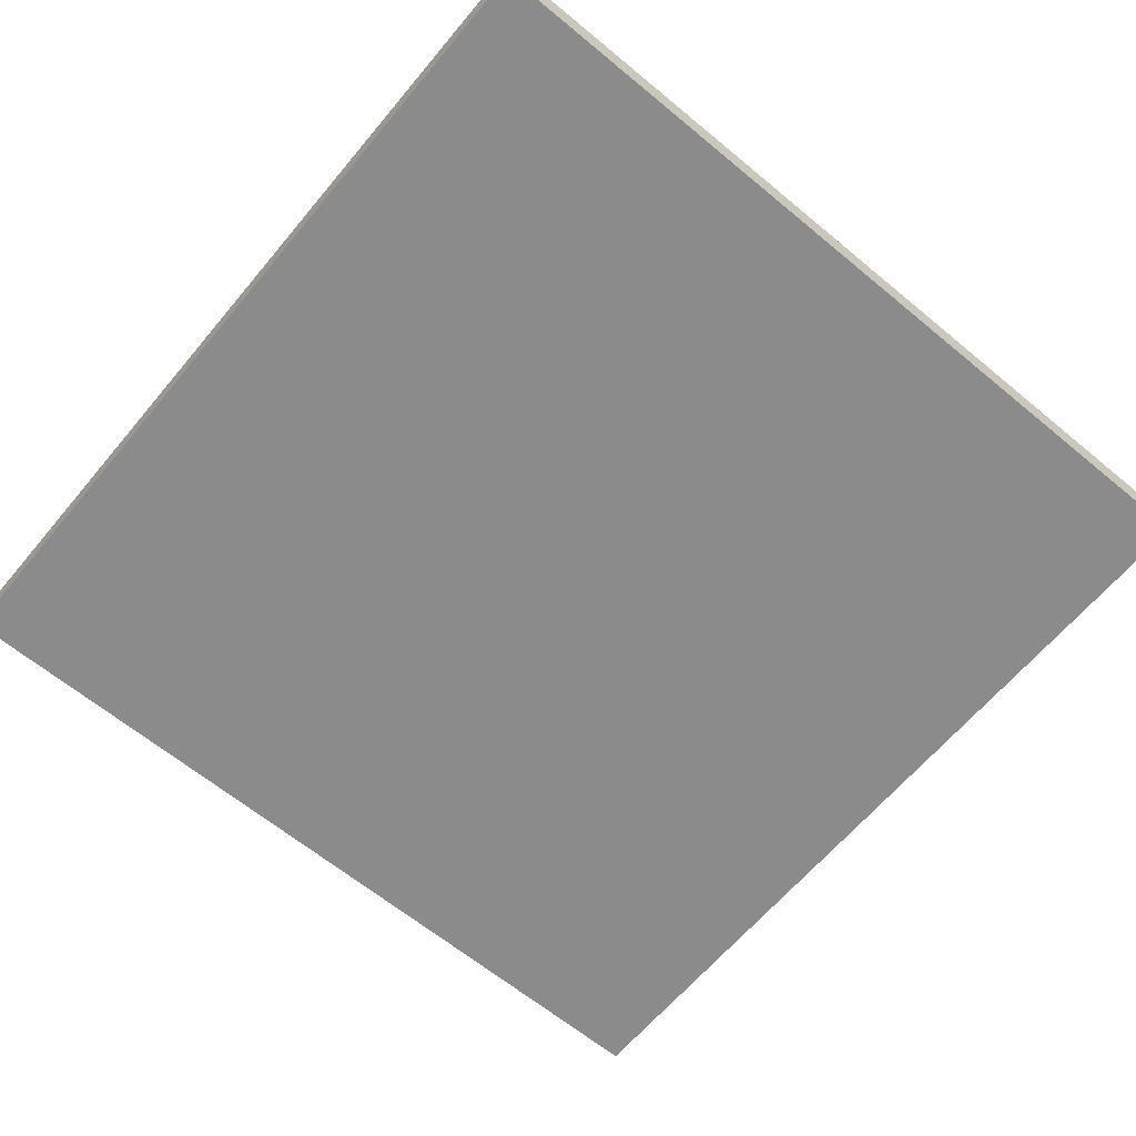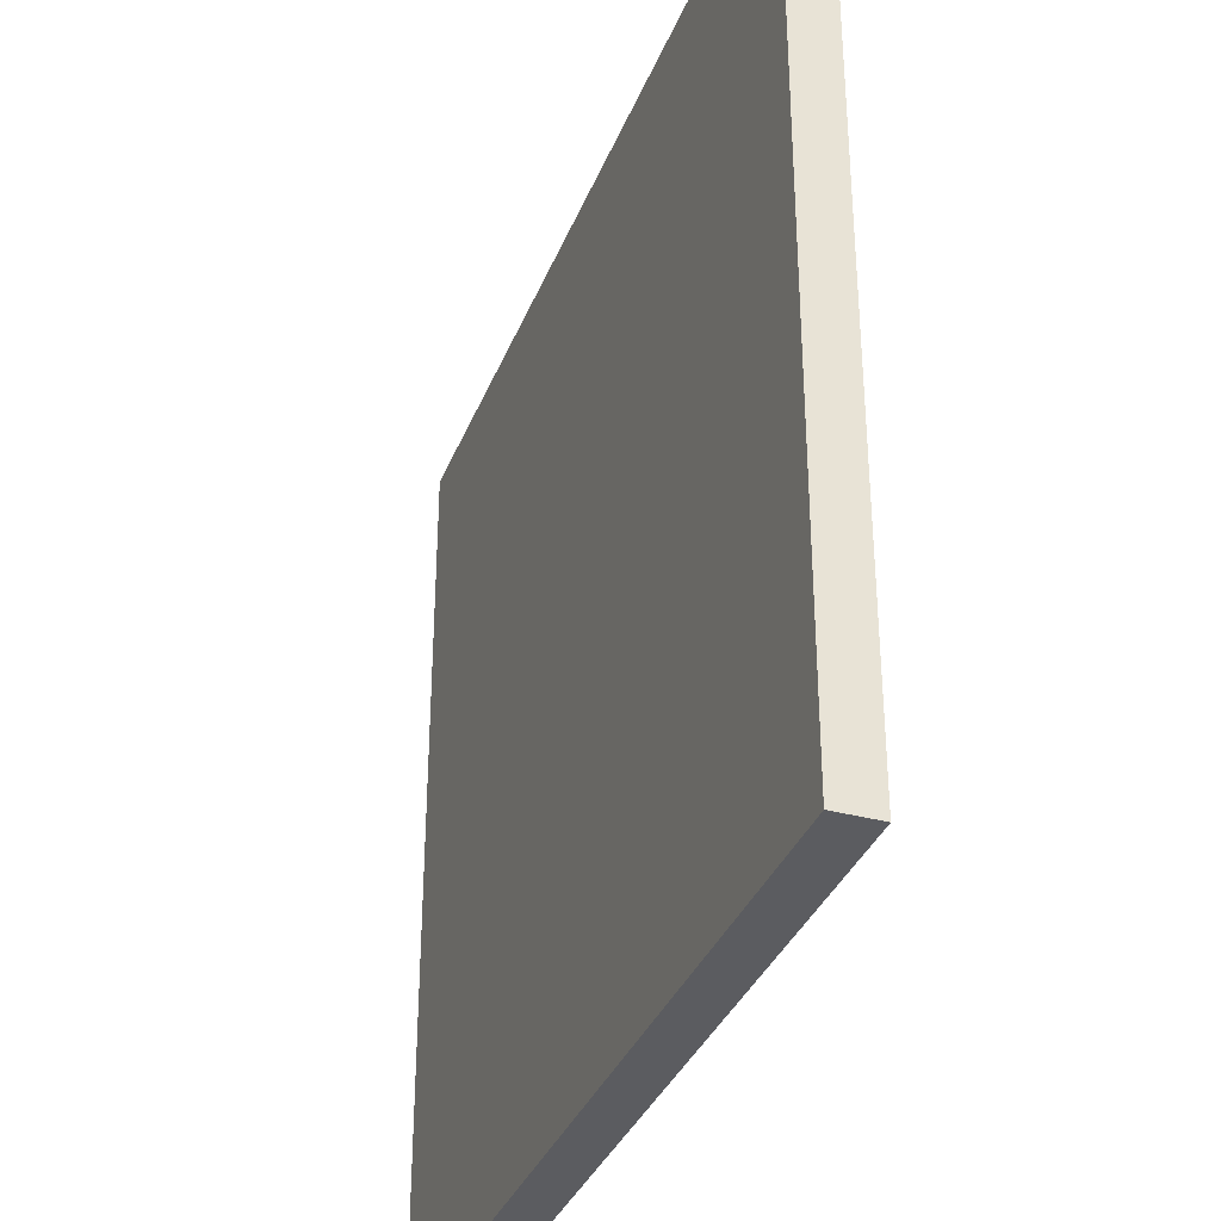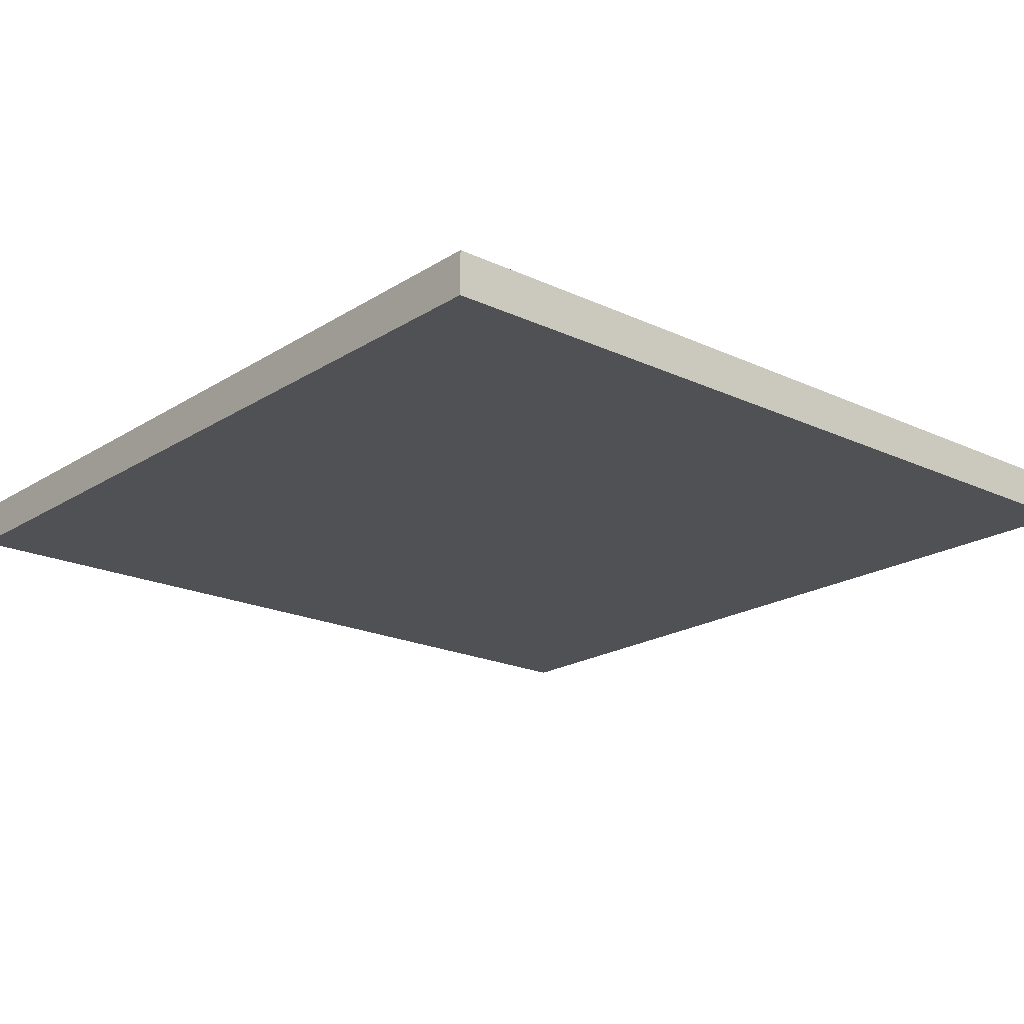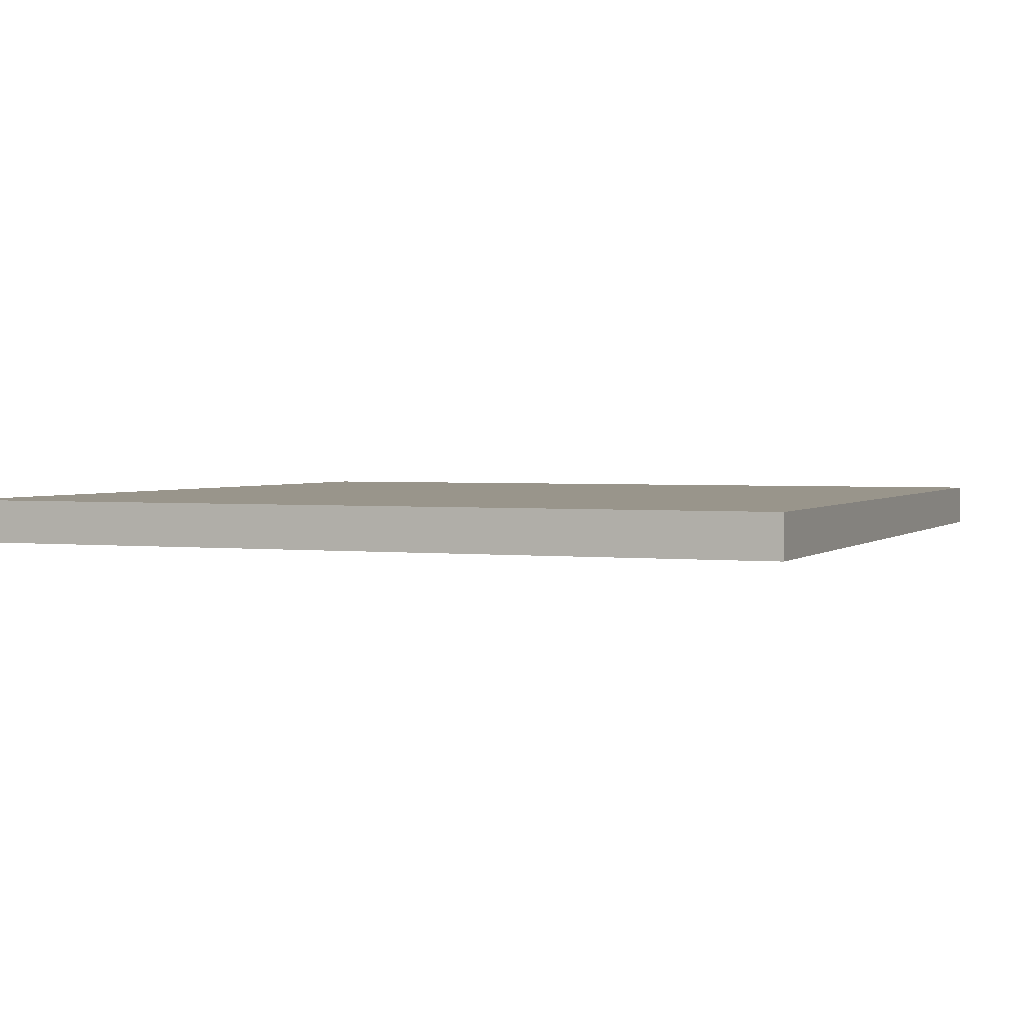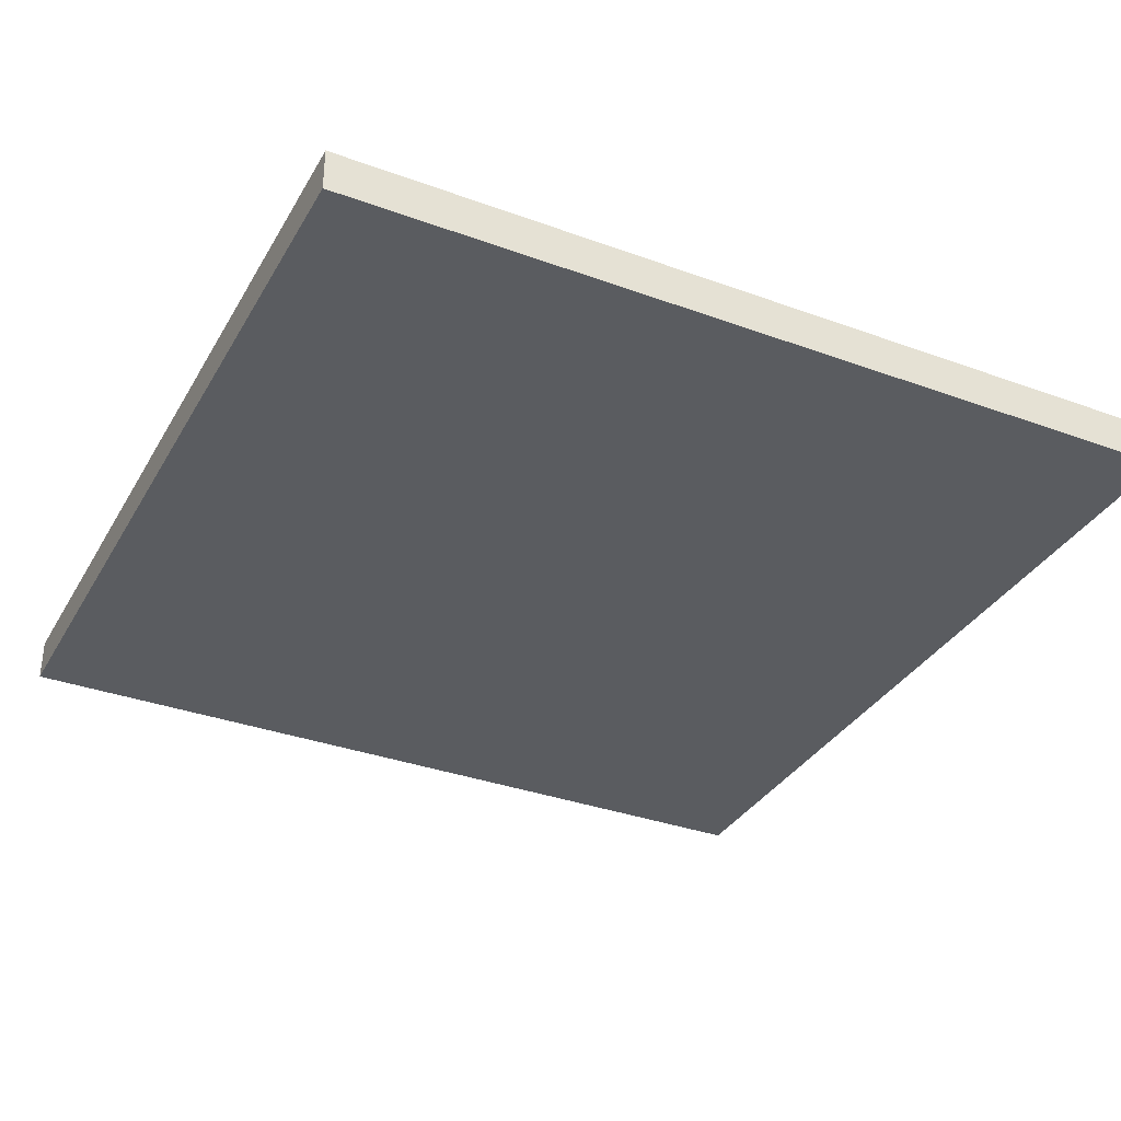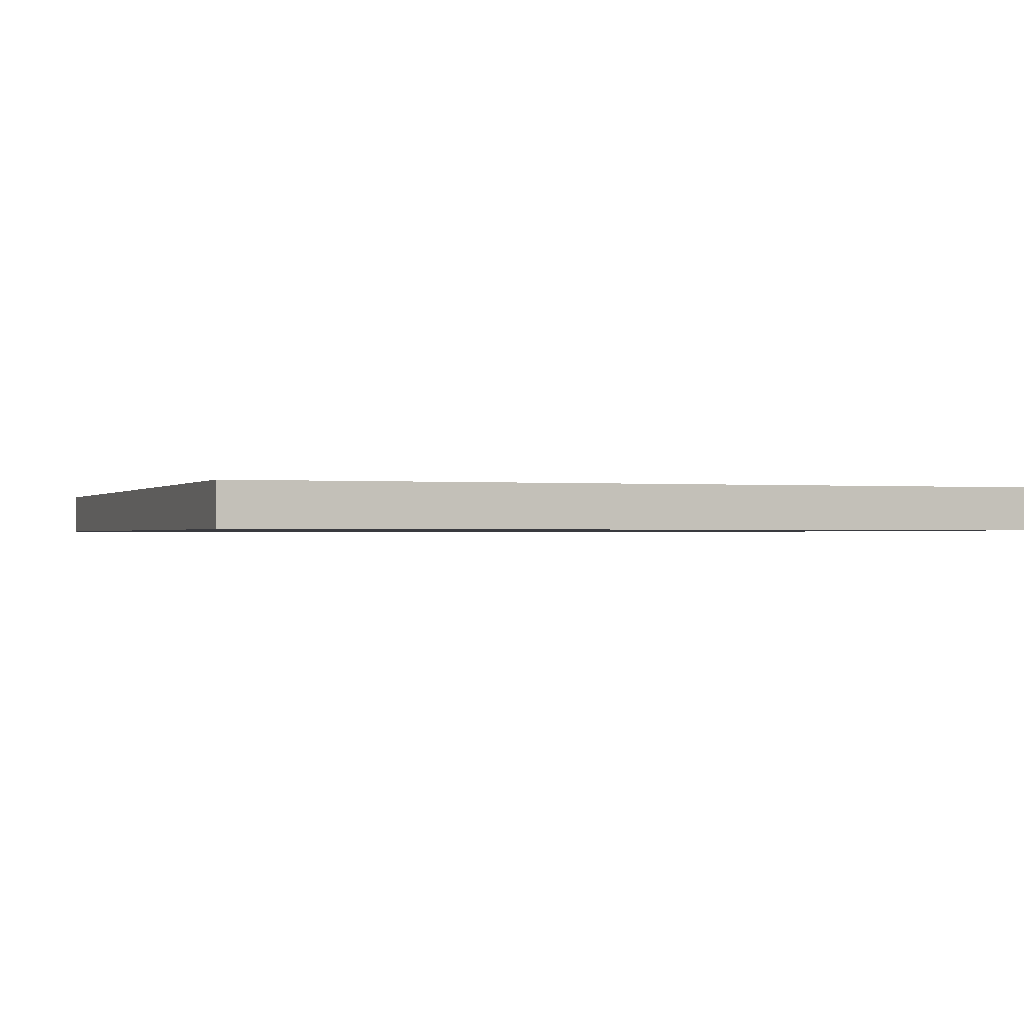
<metadata>
{"format":"obj","ext":"obj","renderer":"f3d","projection":"perspective","resolution":1024,"background":"white","views":[{"elev":-63.9,"azim":-39.9,"up":"+Y"},{"elev":-34.9,"azim":70.2,"up":"+Z"},{"elev":-19.9,"azim":49.2,"up":"+Y"},{"elev":2.2,"azim":22.2,"up":"+Y"},{"elev":-34.3,"azim":-26.2,"up":"+Y"},{"elev":-0.7,"azim":160.1,"up":"+Y"}]}
</metadata>
<code>
o Board_Cube
v -2 -0.1 2
v -2 -0.1 -2
v 2 -0.1 -2
v 2 -0.1 2
v -2 0.1 2
v -2 0.1 -2
v 2 0.1 -2
v 2 0.1 2
f 1 2 3
f 1 3 4
f 5 8 7
f 5 7 6
f 1 5 6
f 1 6 2
f 2 6 7
f 2 7 3
f 3 7 8
f 3 8 4
f 5 1 4
f 5 4 8

</code>
